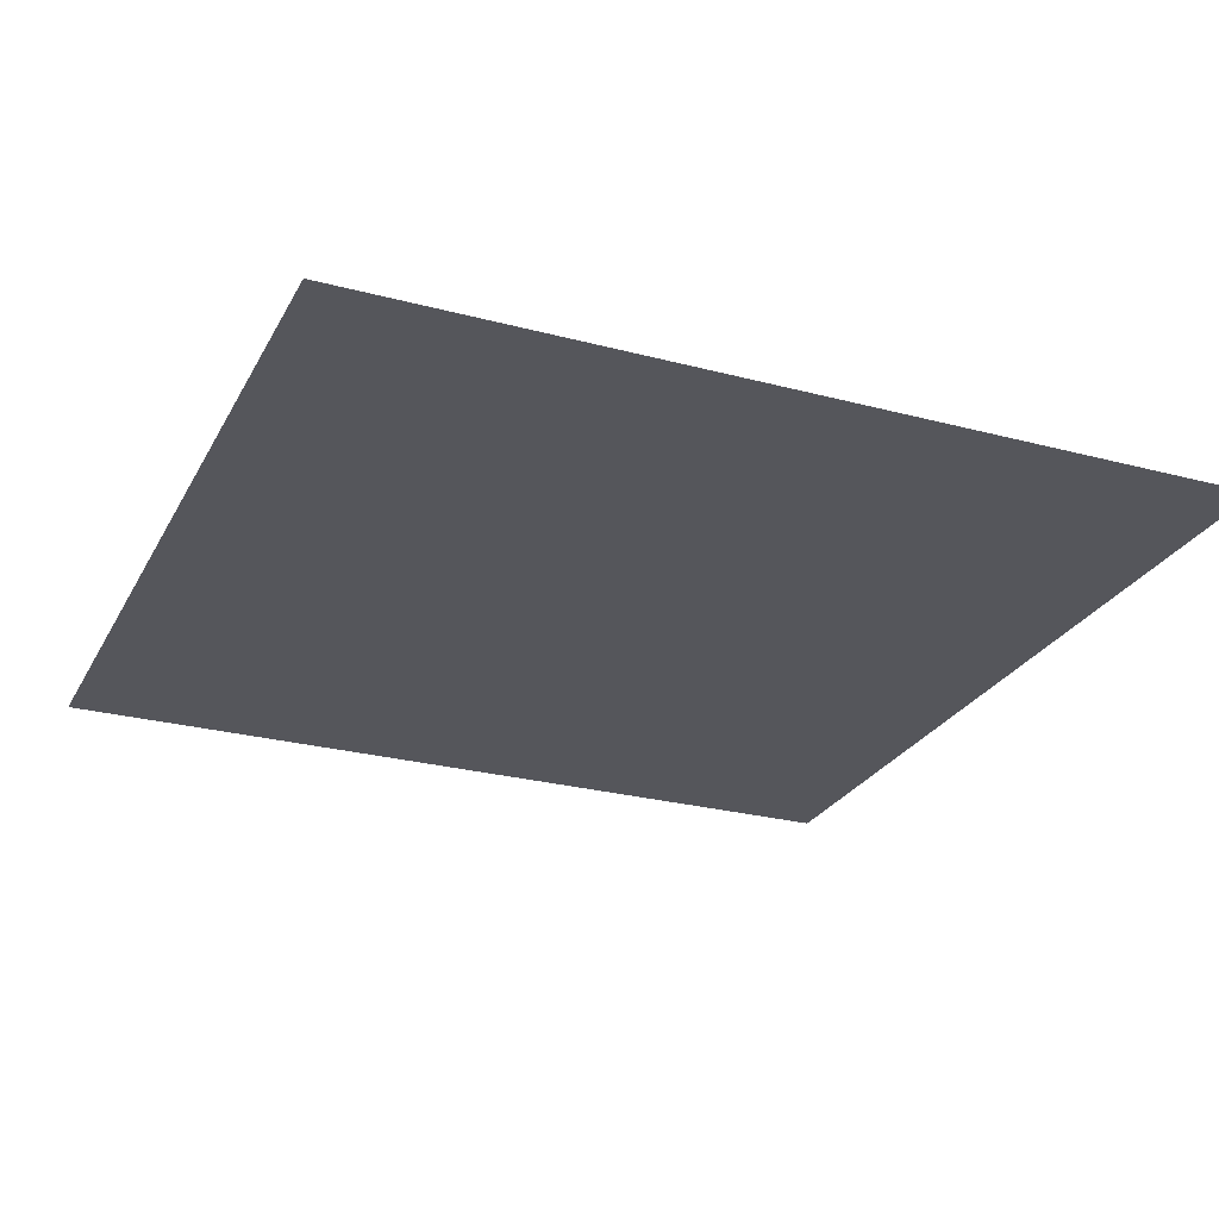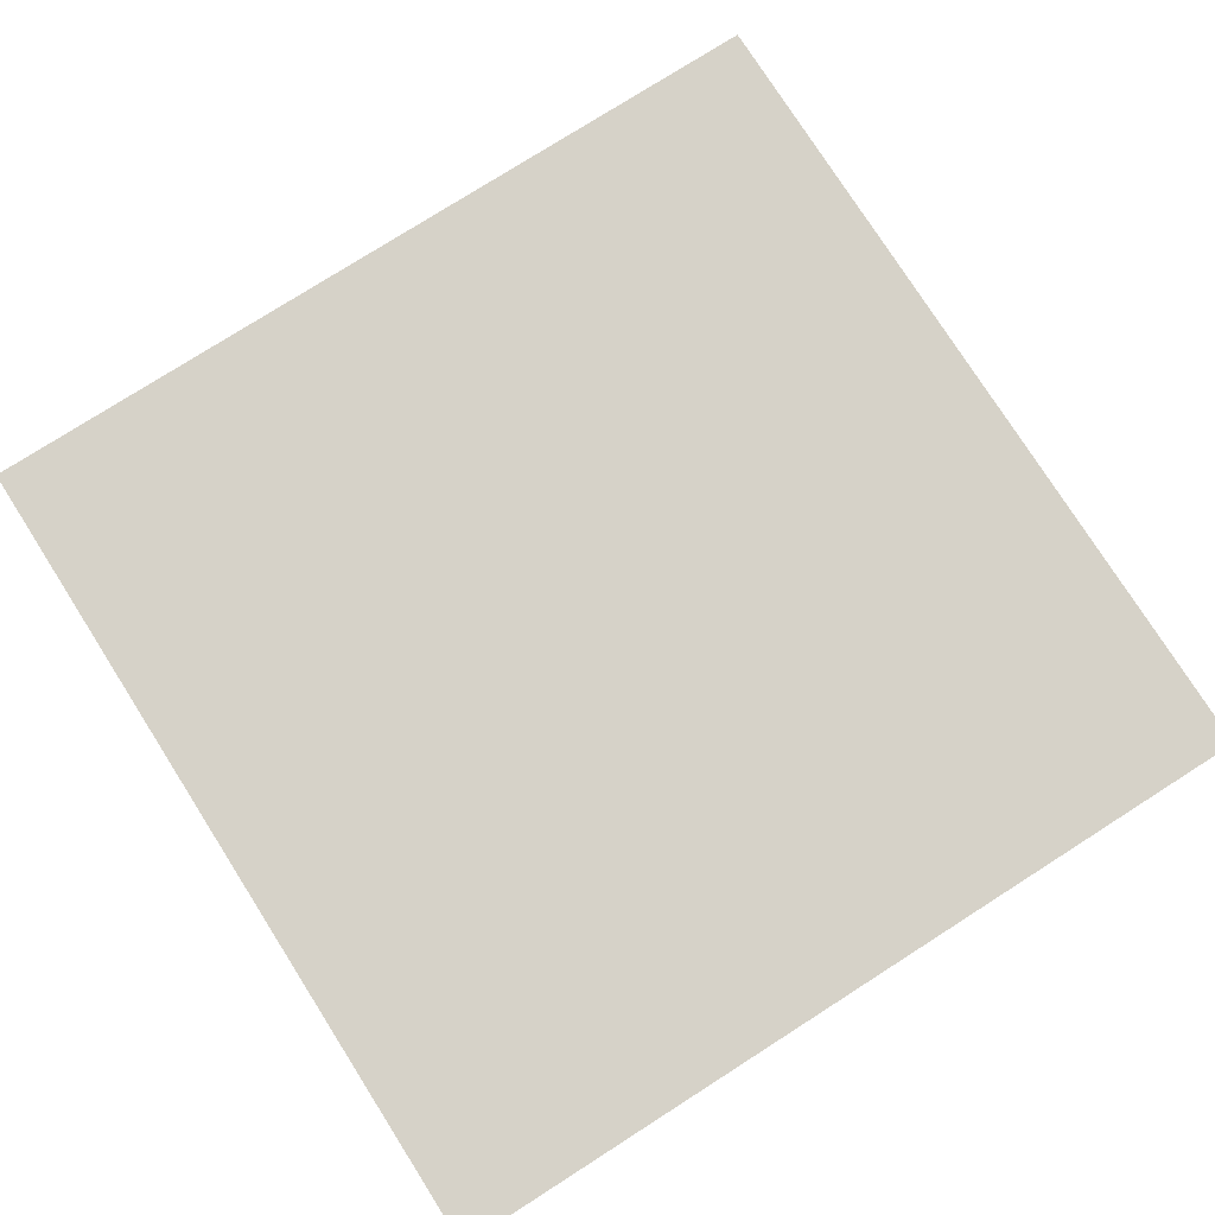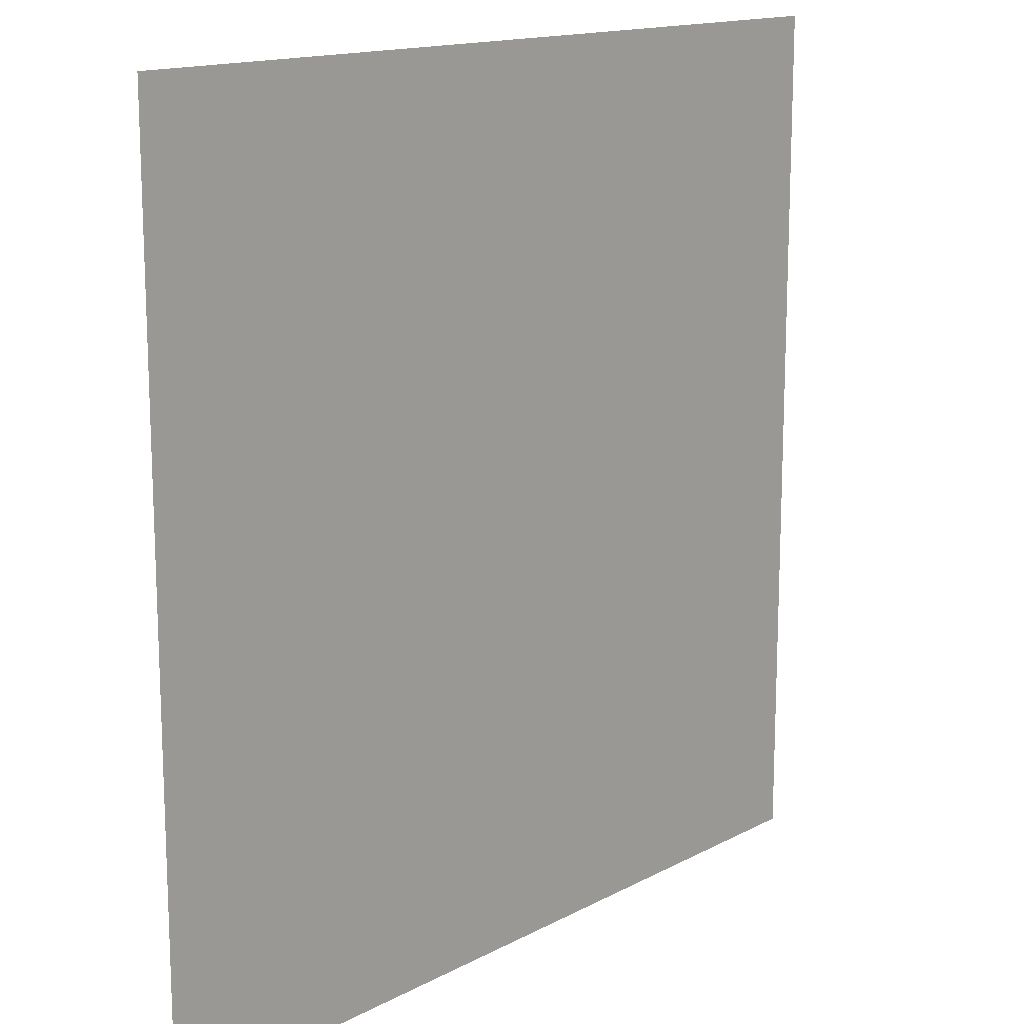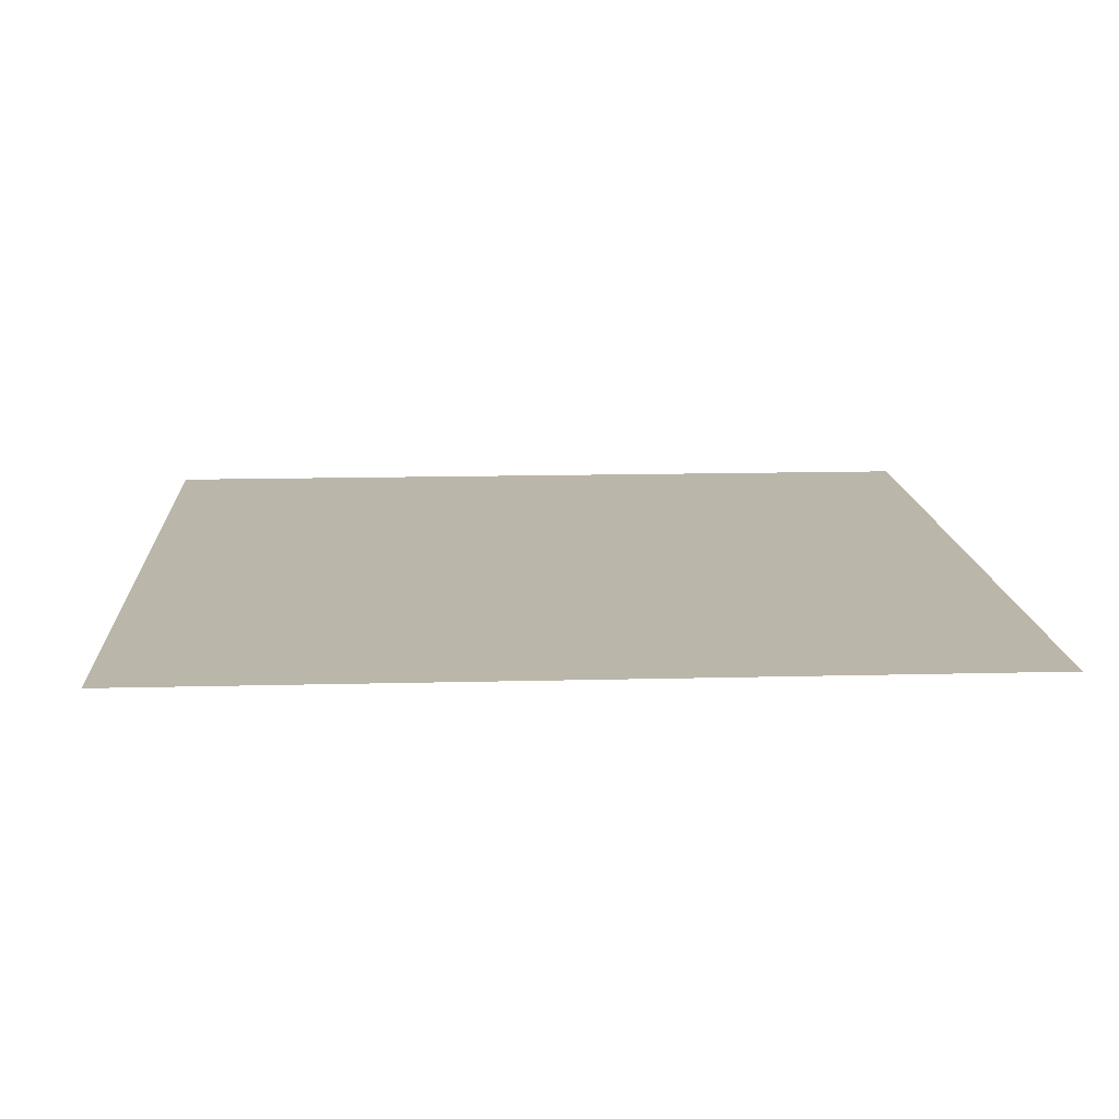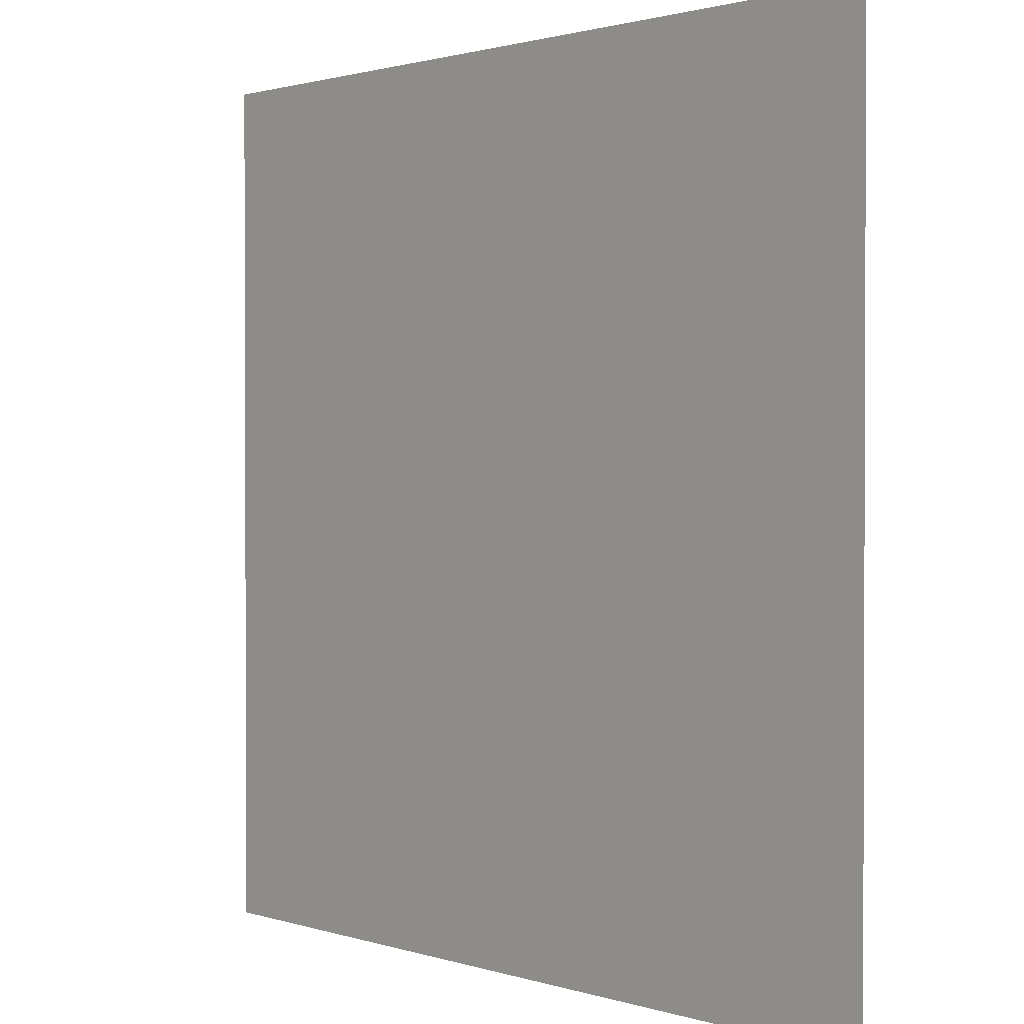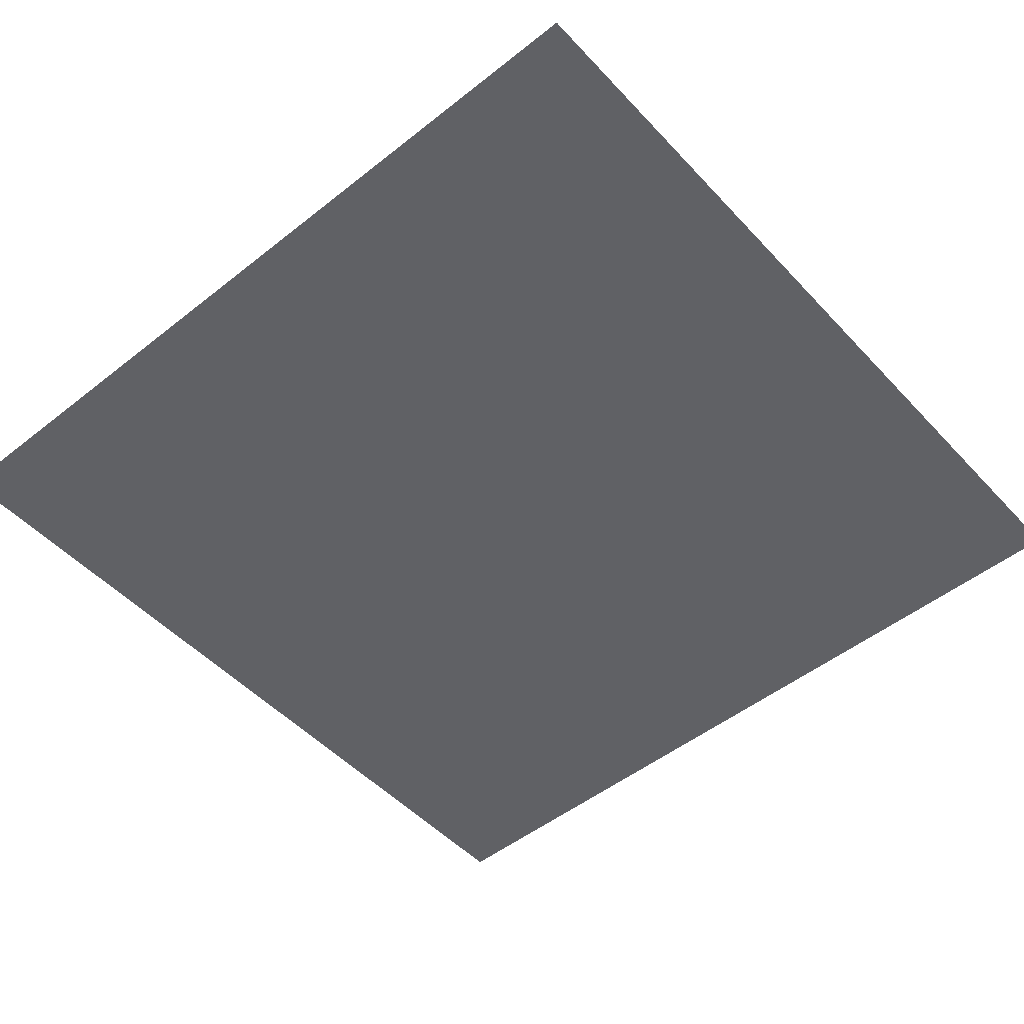
<metadata>
{"format":"obj","ext":"obj","renderer":"f3d","projection":"perspective","resolution":1024,"background":"white","views":[{"elev":-26.2,"azim":67.2,"up":"+Y"},{"elev":77.5,"azim":-122.5,"up":"+Y"},{"elev":14.7,"azim":131.3,"up":"+Z"},{"elev":13.9,"azim":-3.3,"up":"+Y"},{"elev":1.3,"azim":49.3,"up":"+Z"},{"elev":-50.0,"azim":41.0,"up":"+Y"}]}
</metadata>
<code>
v 5 0 5
v 0 0 5
v 5 0 0
v 0 0 0
f 1 2 4 3

</code>
